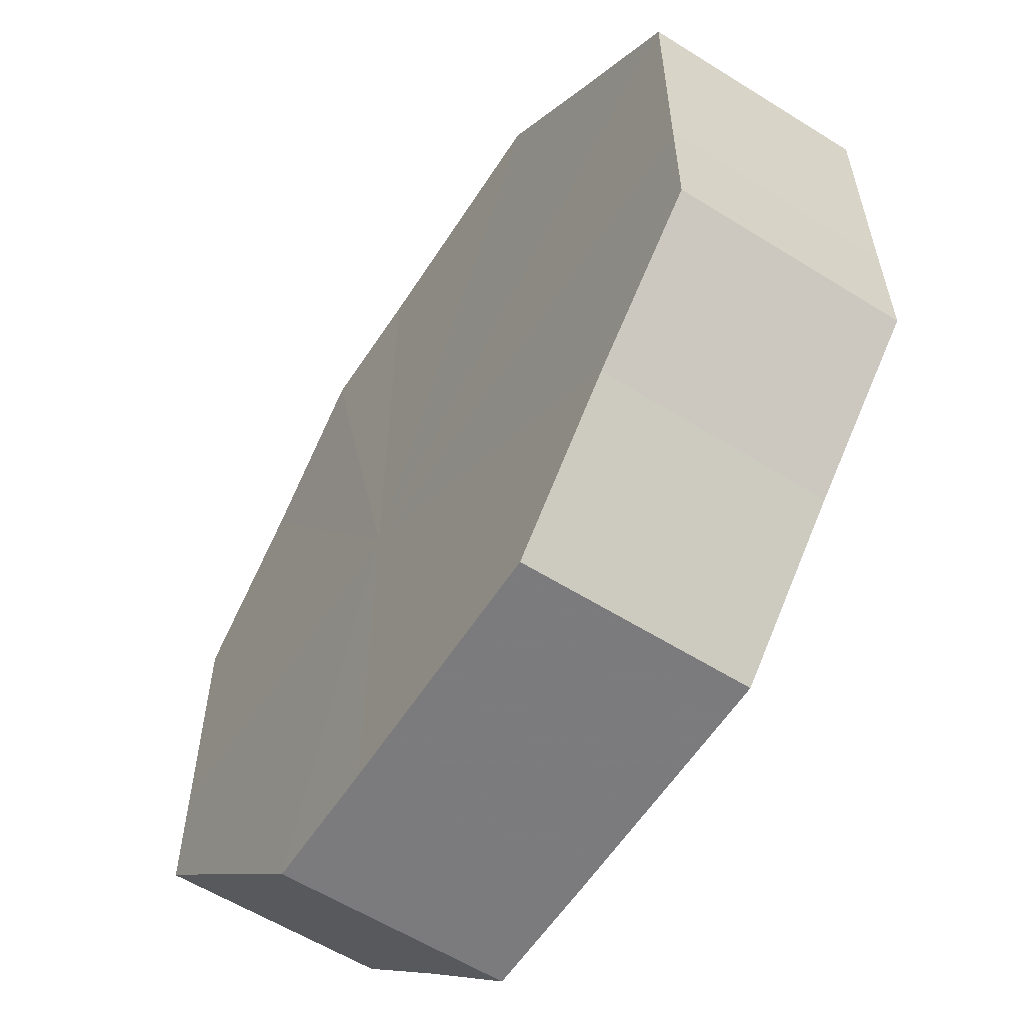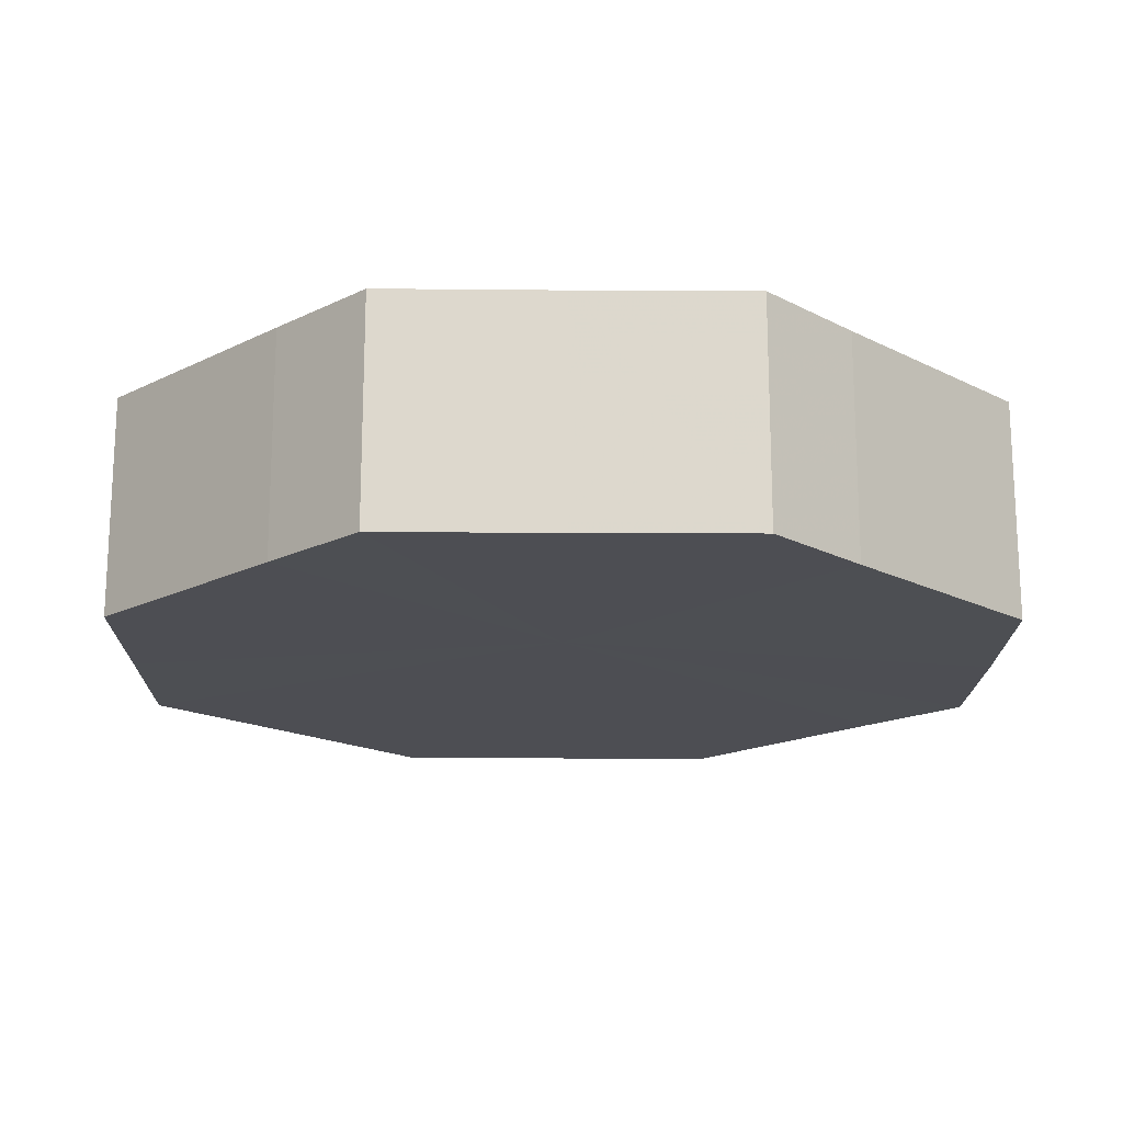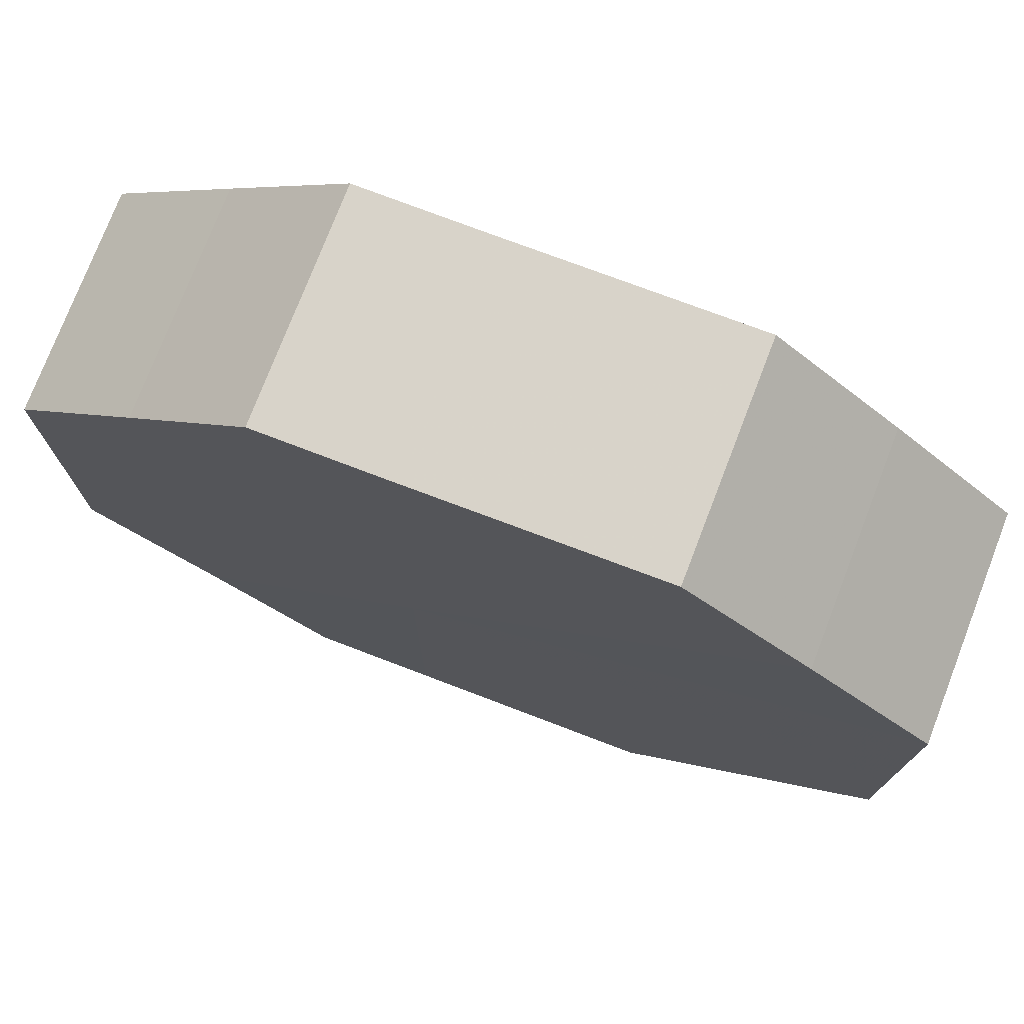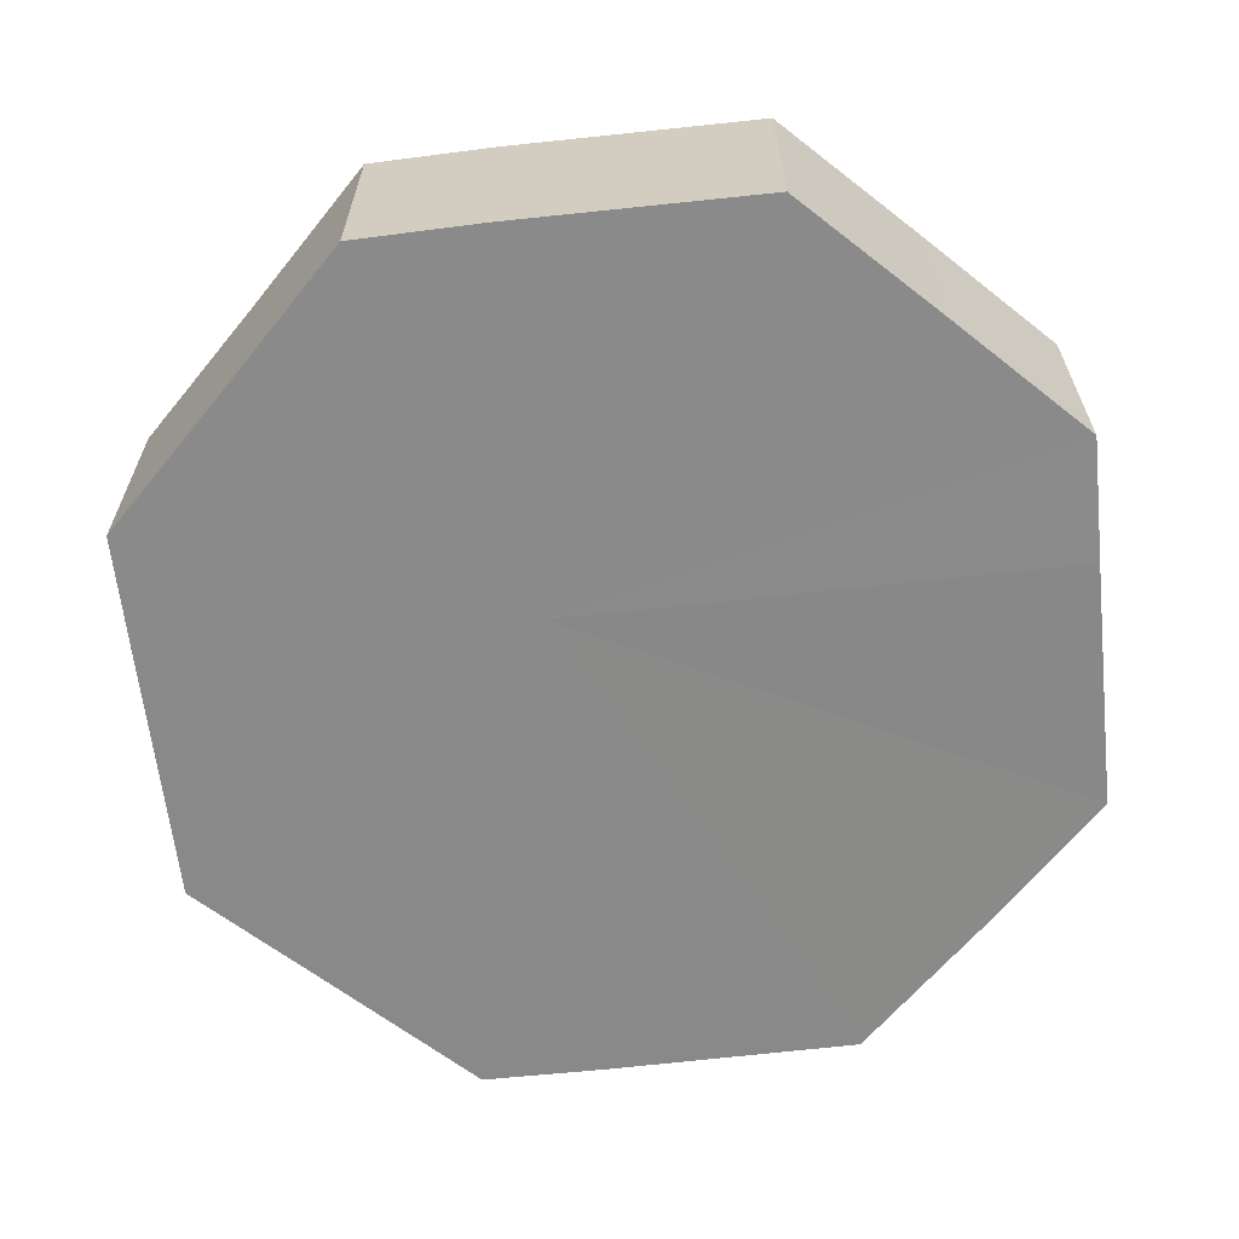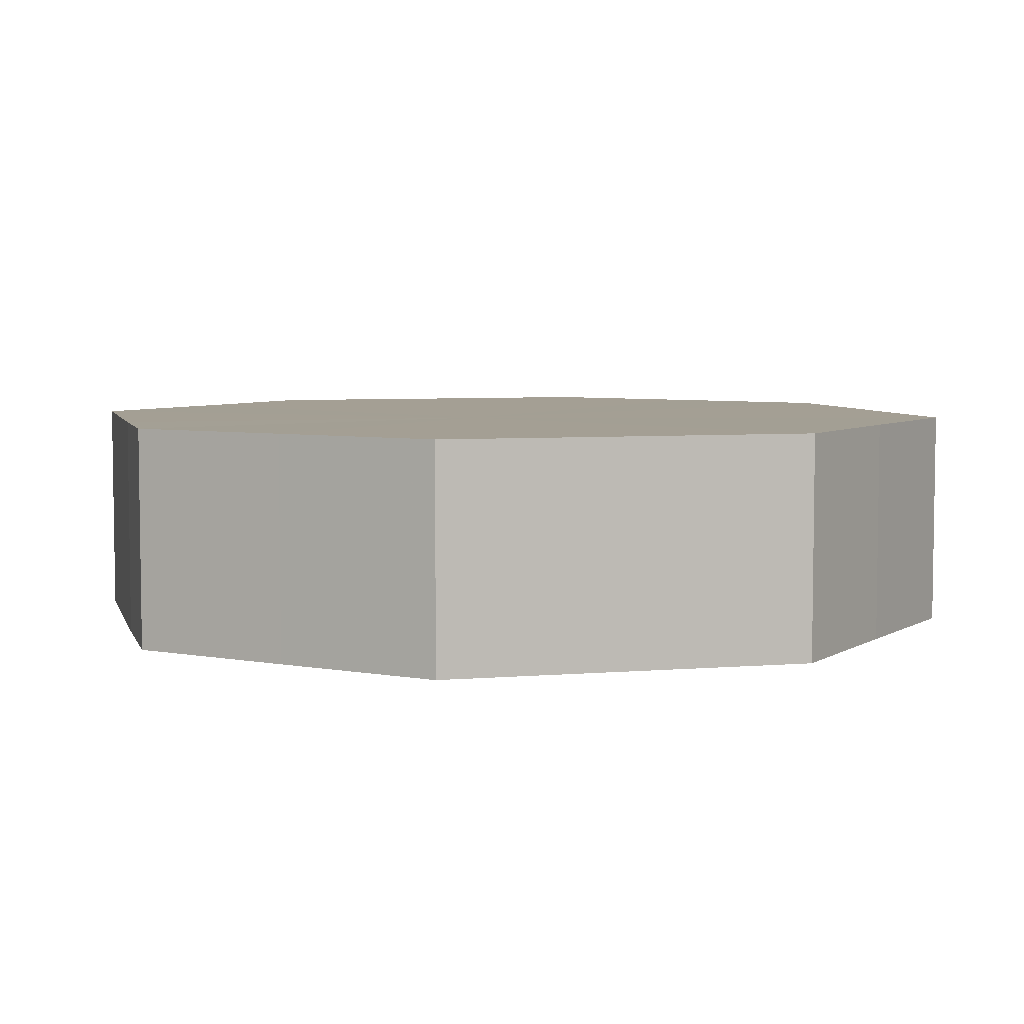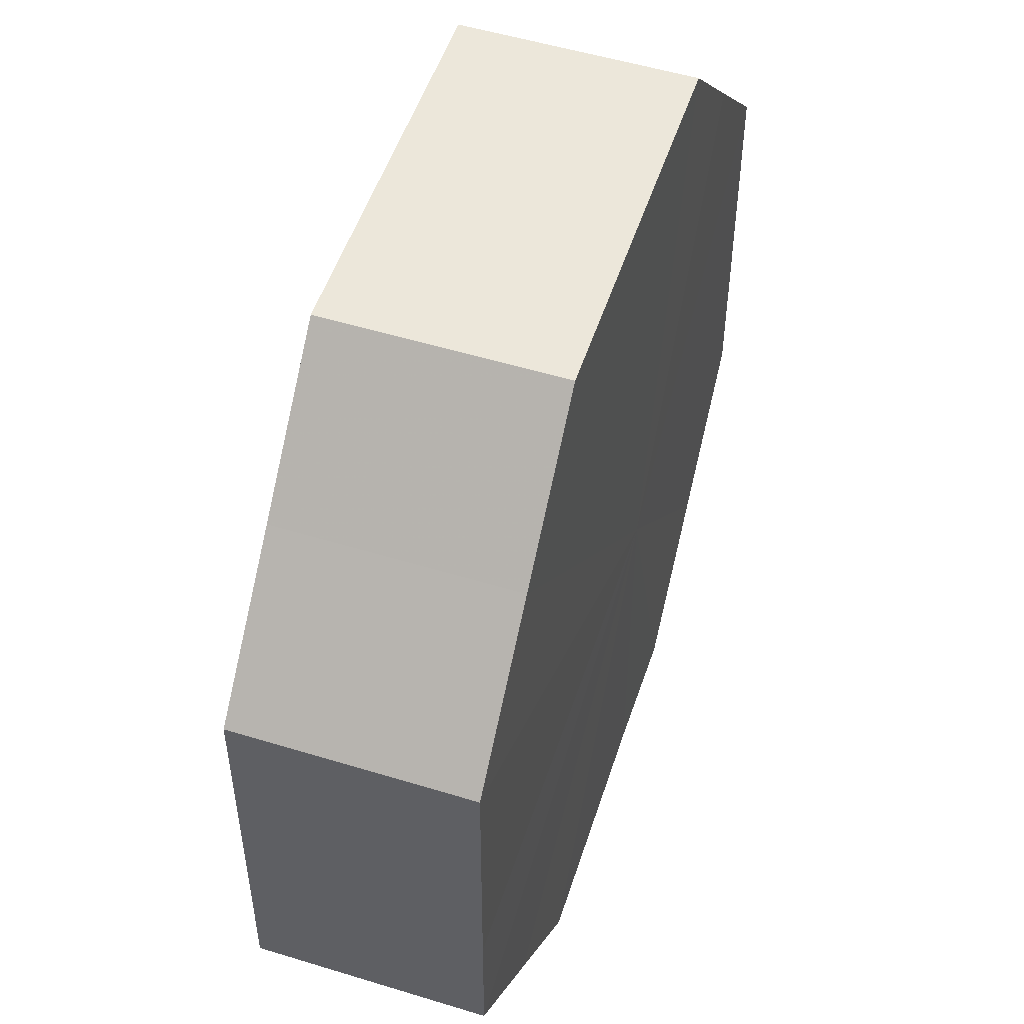
<metadata>
{"format":"obj","ext":"obj","renderer":"f3d","projection":"perspective","resolution":1024,"background":"white","views":[{"elev":-58.9,"azim":-122.8,"up":"+Y"},{"elev":-17.4,"azim":44.4,"up":"+Z"},{"elev":75.8,"azim":-159.2,"up":"+Y"},{"elev":-63.3,"azim":96.4,"up":"+Z"},{"elev":5.5,"azim":75.4,"up":"+Z"},{"elev":51.6,"azim":-72.2,"up":"+Y"}]}
</metadata>
<code>
o 23143
v 2166 1881 8.457
v 2166 1881 8.457
v 2166 1881 8.475
v 2166 1881 8.457
v 2166 1881 8.475
v 2166 1881 8.457
v 2166 1881 8.475
v 2166 1881 8.457
v 2166 1881 8.475
v 2166 1881 8.457
v 2166 1881 8.475
v 2166 1881 8.457
v 2166 1881 8.475
v 2166 1881 8.457
v 2166 1881 8.475
v 2166 1881 8.457
v 2166 1881 8.475
v 2166 1881 8.457
v 2166 1881 8.475
v 2166 1881 8.457
v 2166 1881 8.475
v 2166 1881 8.457
v 2166 1881 8.475
v 2166 1881 8.457
v 2166 1881 8.475
v 2166 1881 8.457
v 2166 1881 8.475
v 2166 1881 8.457
v 2166 1881 8.475
v 2166 1881 8.457
v 2166 1881 8.475
v 2166 1881 8.475
v 2166 1881 8.475
v 2166 1881 8.457
v 2166 1881 8.475
v 2166 1881 8.457
v 2166 1881 8.475
v 2166 1881 8.475
v 2166 1881 8.457
v 2166 1881 8.475
v 2166 1881 8.457
v 2166 1881 8.457
v 2166 1881 8.475
v 2166 1881 8.475
v 2166 1881 8.457
v 2166 1881 8.475
v 2166 1881 8.457
v 2166 1881 8.457
v 2166 1881 8.475
v 2166 1881 8.475
v 2166 1881 8.457
v 2166 1881 8.475
v 2166 1881 8.457
v 2166 1881 8.457
v 2166 1881 8.475
v 2166 1881 8.475
v 2166 1881 8.457
v 2166 1881 8.475
v 2166 1881 8.457
v 2166 1881 8.457
v 2166 1881 8.475
v 2166 1881 8.475
v 2166 1881 8.457
v 2166 1881 8.457
v 2166 1881 8.457
v 2166 1881 8.457
v 2166 1881 8.457
v 2166 1881 8.457
v 2166 1881 8.457
v 2166 1881 8.457
v 2166 1881 8.457
v 2166 1881 8.457
v 2166 1881 8.457
v 2166 1881 8.457
v 2166 1881 8.457
v 2166 1881 8.457
v 2166 1881 8.457
v 2166 1881 8.457
v 2166 1881 8.457
v 2166 1881 8.457
v 2166 1881 8.457
v 2166 1881 8.475
v 2166 1881 8.475
v 2166 1881 8.475
v 2166 1881 8.475
v 2166 1881 8.475
v 2166 1881 8.475
v 2166 1881 8.475
v 2166 1881 8.475
v 2166 1881 8.475
v 2166 1881 8.475
v 2166 1881 8.475
v 2166 1881 8.475
v 2166 1881 8.475
v 2166 1881 8.475
v 2166 1881 8.475
v 2166 1881 8.475
v 2166 1881 8.475
f 1 2 3
f 2 4 5
f 6 1 7
f 4 8 9
f 10 6 11
f 8 12 13
f 14 10 15
f 12 16 17
f 18 14 19
f 16 20 21
f 22 18 23
f 20 24 25
f 26 22 27
f 24 28 29
f 30 26 31
f 28 30 32
f 33 34 35
f 35 36 37
f 38 39 33
f 40 41 38
f 37 42 43
f 44 45 40
f 46 47 44
f 43 48 49
f 50 51 46
f 52 53 50
f 49 54 55
f 56 57 52
f 58 59 56
f 55 60 61
f 62 63 58
f 61 64 62
f 65 66 67
f 65 68 66
f 65 67 69
f 65 70 68
f 65 69 71
f 65 72 70
f 65 71 73
f 65 74 72
f 65 73 75
f 65 76 74
f 65 75 77
f 65 78 76
f 65 77 79
f 65 80 78
f 65 79 81
f 65 81 80
f 82 83 84
f 82 85 83
f 82 84 86
f 82 87 85
f 82 86 88
f 82 89 87
f 82 88 90
f 82 91 89
f 82 90 92
f 82 93 91
f 82 92 94
f 82 95 93
f 82 94 96
f 82 97 95
f 82 96 98
f 82 98 97

</code>
